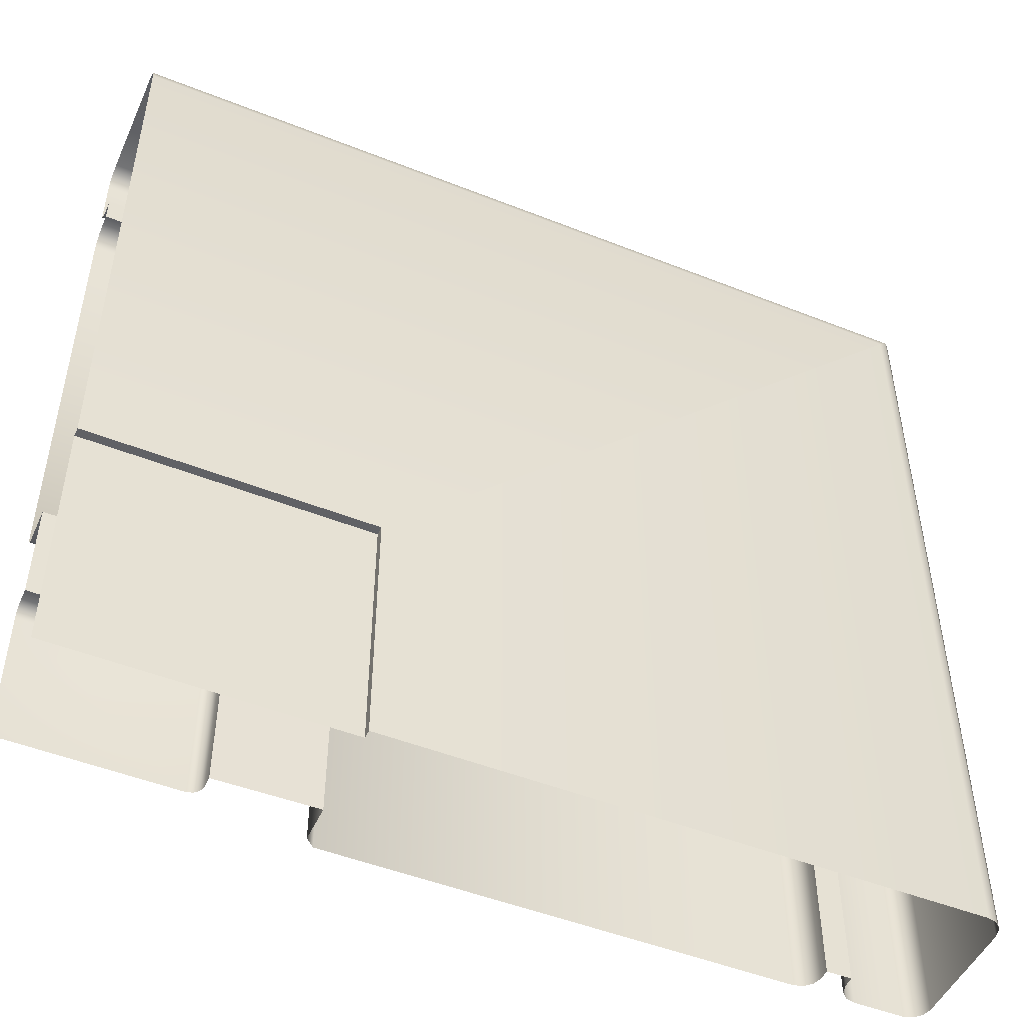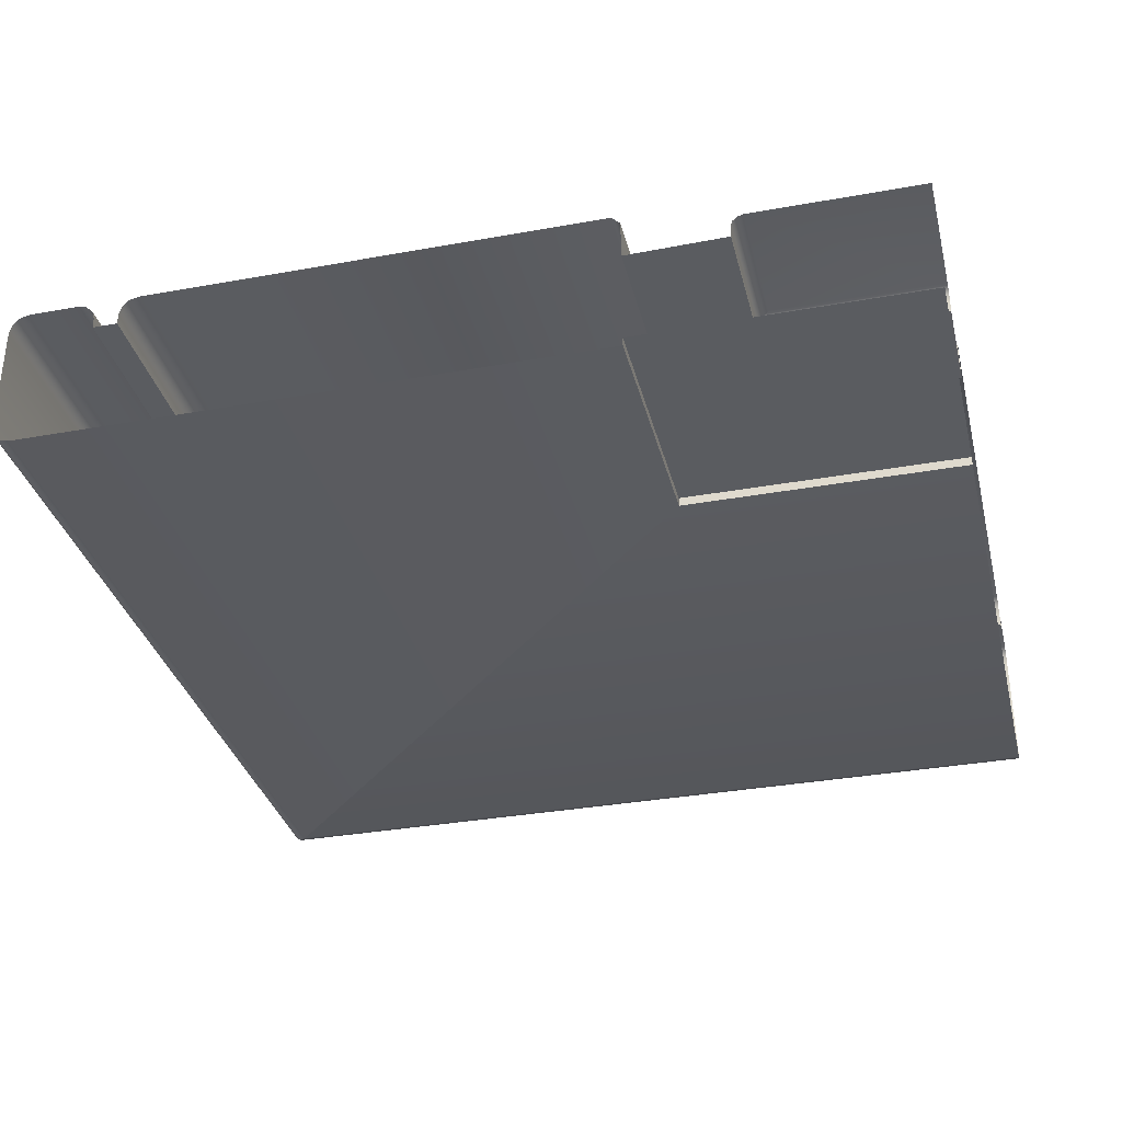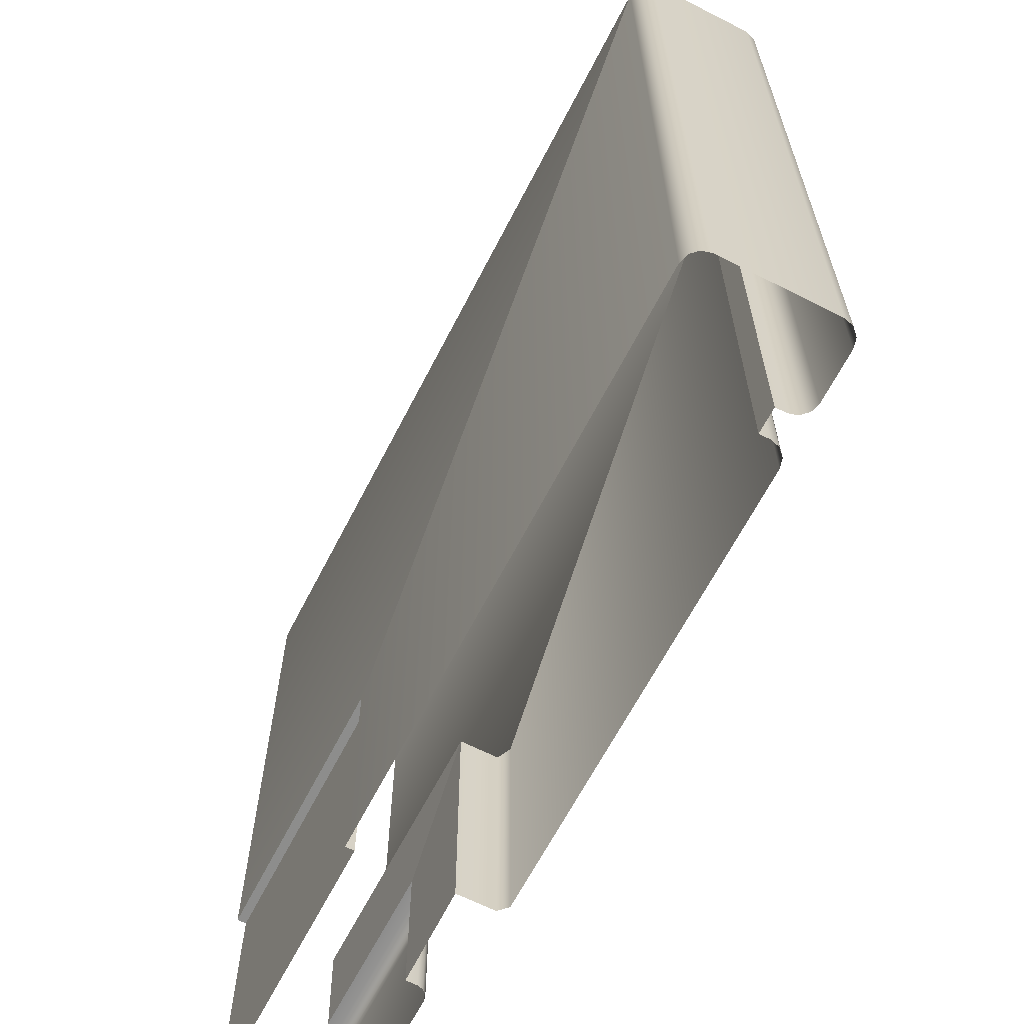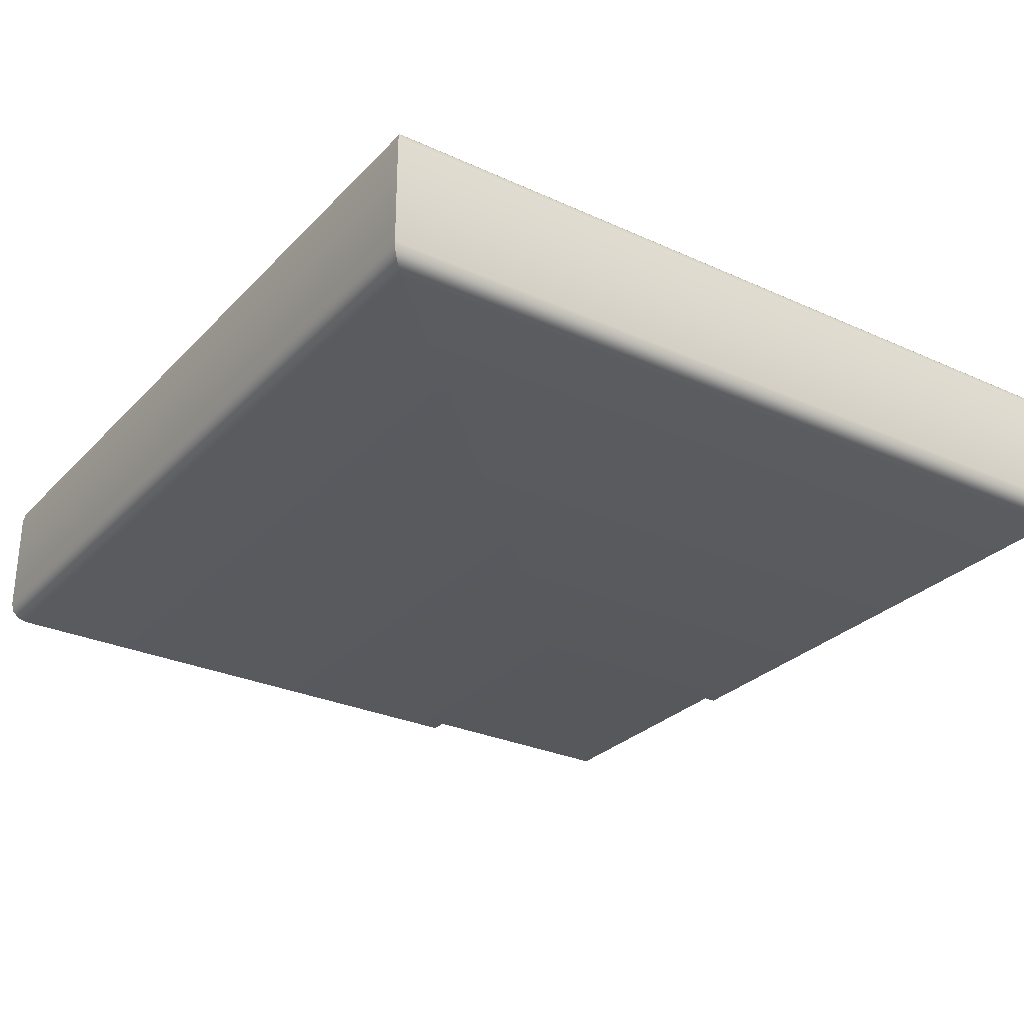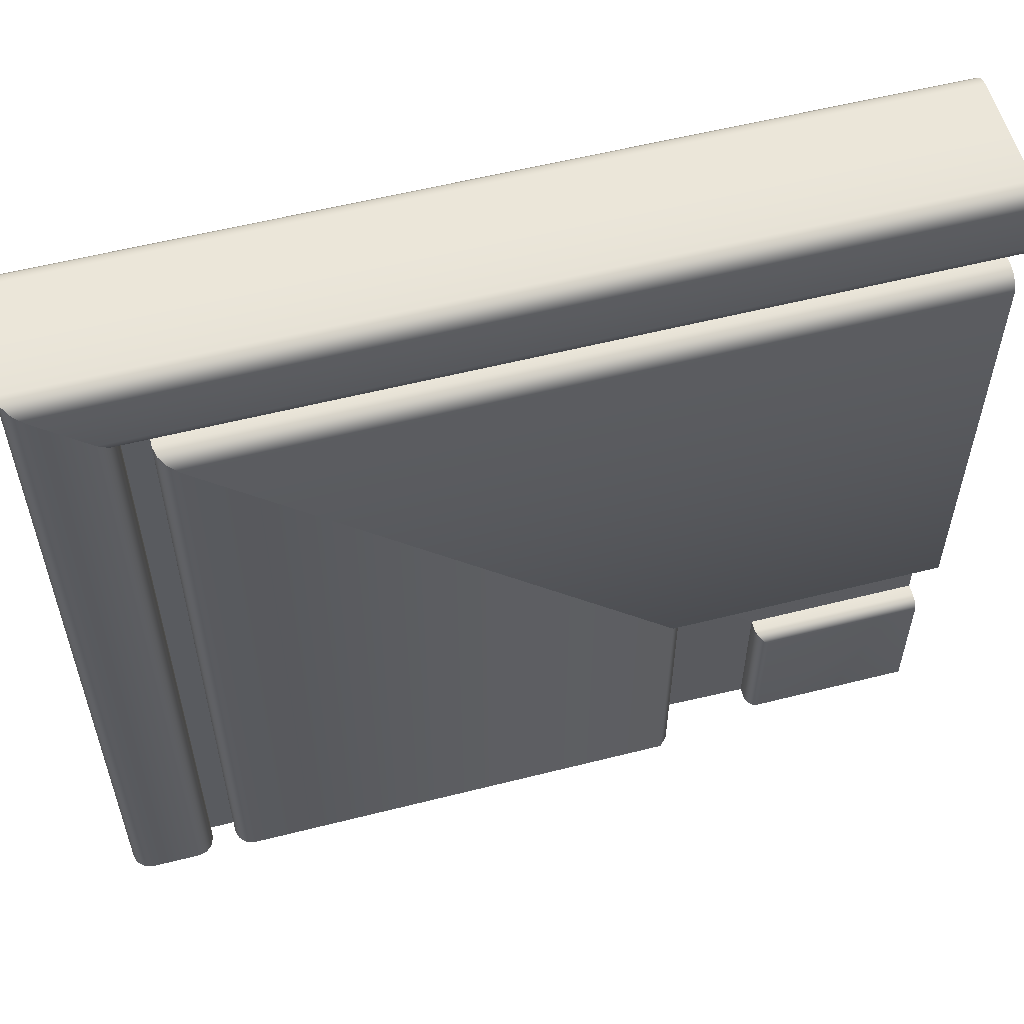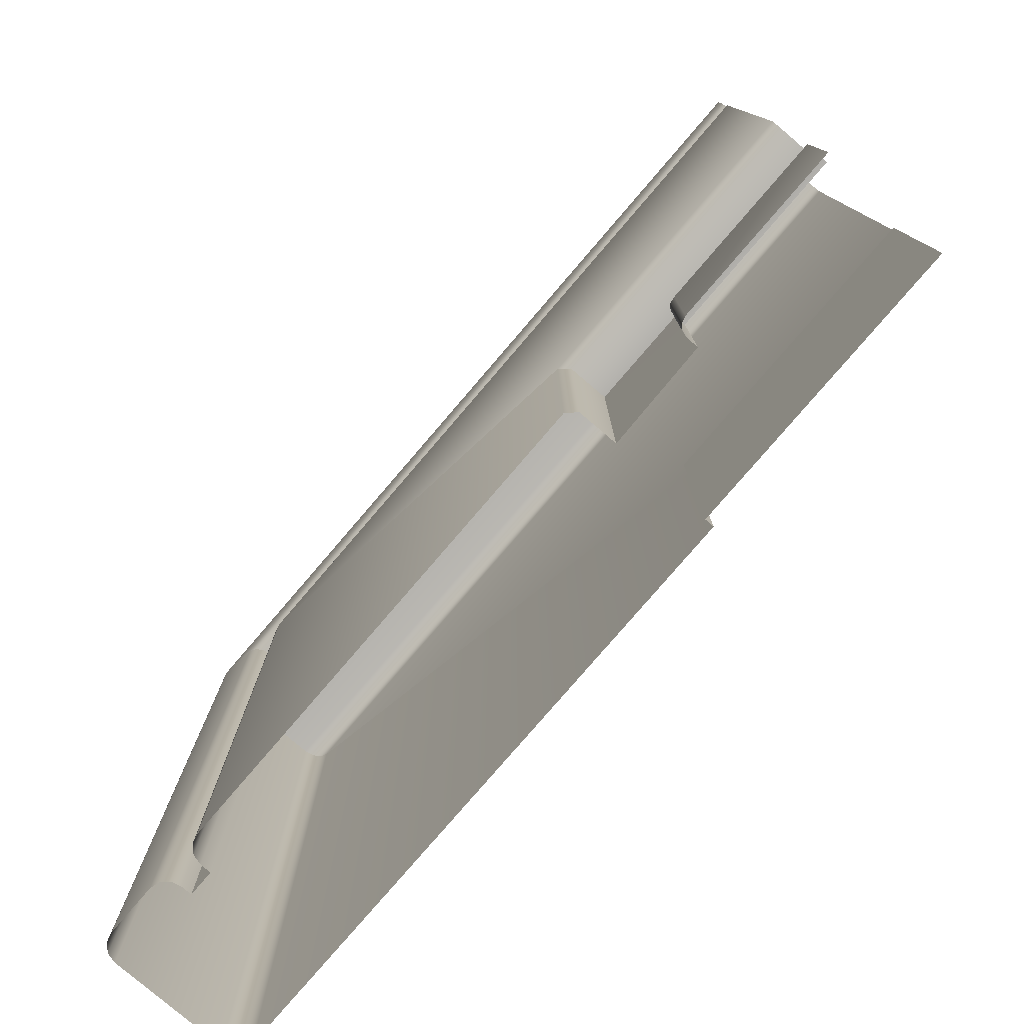
<metadata>
{"format":"obj","ext":"obj","renderer":"f3d","projection":"perspective","resolution":1024,"background":"white","views":[{"elev":-49.1,"azim":156.2,"up":"+Y"},{"elev":-33.8,"azim":13.8,"up":"+Z"},{"elev":-64.4,"azim":-117.1,"up":"+Y"},{"elev":-28.8,"azim":-124.2,"up":"+Z"},{"elev":56.9,"azim":-14.8,"up":"+Y"},{"elev":-78.8,"azim":49.4,"up":"+Y"}]}
</metadata>
<code>
o RT_21_TL1/RT_21_TL/mesh33/mesh33-geometry#mesh33-geometry
v 0.01915 0.5866 0.4403
v 0.01791 0.4553 0.439
v 0.01915 0.4553 0.4403
v 0.01791 0.5879 0.439
v 0.02084 0.5849 0.4407
v 0.156 0.5879 0.439
v 0.01745 0.4553 0.4373
v 0.02084 0.4553 0.4407
v 0.156 0.5866 0.4403
v 0.156 0.5883 0.4373
v 0.01745 0.5883 0.4373
v 0.1038 0.502 0.4407
v 0.156 0.5849 0.4407
v 0.01745 0.4553 0.4354
v 0.1038 0.4553 0.4407
v 0.01745 0.5883 0.4354
v 0.1054 0.4553 0.4391
v 0.156 0.502 0.4407
v 0.156 0.5883 0.4354
v 0.01294 0.4553 0.4354
v 0.1054 0.5004 0.4391
v 0.156 0.5928 0.4354
v 0.01294 0.5928 0.4354
v 0.1054 0.4553 0.4321
v 0.156 0.5004 0.4391
v 0.01294 0.5928 0.4373
v 0.1054 0.5004 0.4321
v 0.156 0.5004 0.4321
v 0.01294 0.4553 0.4373
v 0.1235 0.4823 0.4324
v 0.156 0.5928 0.4373
v 0.01249 0.5933 0.439
v 0.1235 0.4553 0.4324
v 0.156 0.5933 0.439
v 0.01249 0.4553 0.439
v 0.1235 0.4823 0.4345
v 0.156 0.4823 0.4324
v 0.01125 0.5945 0.4403
v 0.156 0.5945 0.4403
v 0.1235 0.4553 0.4345
v 0.156 0.4823 0.4345
v 0.01125 0.4553 0.4403
v 0.1238 0.482 0.4356
v 0.009559 0.4553 0.4407
v 0.156 0.5962 0.4407
v 0.1238 0.4553 0.4356
v 0.156 0.482 0.4356
v 0.009559 0.5962 0.4407
v 0.1246 0.4812 0.4364
v 0.00053 0.4553 0.4407
v 0.156 0.6053 0.4407
v 0.1246 0.4553 0.4364
v 0.156 0.4812 0.4364
v 0.00053 0.6053 0.4407
v 0.1257 0.4801 0.4367
v -0.001163 0.4553 0.4403
v 0.156 0.607 0.4403
v 0.1257 0.4553 0.4367
v 0.156 0.4801 0.4367
v -0.001163 0.607 0.4403
v -0.002402 0.4553 0.439
v 0.156 0.6082 0.439
v 0.156 0.4553 0.4367
v -0.002402 0.6082 0.439
v -0.002855 0.4553 0.4373
v 0.156 0.6086 0.4373
v -0.002855 0.6086 0.4373
v -0.002855 0.4553 0.4168
v -0.002855 0.6086 0.4168
v 0.156 0.6086 0.4168
v -0.002402 0.4553 0.4151
v -0.002402 0.6082 0.4151
v 0.156 0.6082 0.4151
v -0.001163 0.4553 0.4139
v -0.001163 0.607 0.4139
v 0.156 0.607 0.4139
v 0.00053 0.4553 0.4134
v 0.156 0.6053 0.4134
v 0.00053 0.6053 0.4134
v 0.1054 0.4553 0.4134
v 0.156 0.5004 0.4134
v 0.1054 0.5004 0.4134
v 0.1054 0.5004 0.415
v 0.1054 0.4553 0.415
v 0.156 0.5004 0.415
v 0.156 0.4553 0.415
f 1 2 3
f 2 1 4
f 3 5 1
f 1 6 4
f 4 7 2
f 5 3 8
f 5 9 1
f 6 1 9
f 10 4 6
f 7 4 11
f 8 12 5
f 9 5 13
f 4 10 11
f 11 14 7
f 12 8 15
f 12 13 5
f 10 16 11
f 14 11 16
f 17 12 15
f 13 12 18
f 16 10 19
f 16 20 14
f 12 17 21
f 21 18 12
f 22 16 19
f 20 16 23
f 24 21 17
f 18 21 25
f 16 22 23
f 26 20 23
f 21 24 27
f 21 28 25
f 22 26 23
f 20 26 29
f 24 30 27
f 28 21 27
f 26 22 31
f 32 29 26
f 30 24 33
f 30 28 27
f 34 26 31
f 29 32 35
f 26 34 32
f 33 36 30
f 28 30 37
f 38 35 32
f 39 32 34
f 36 33 40
f 41 30 36
f 30 41 37
f 35 38 42
f 32 39 38
f 40 43 36
f 43 41 36
f 38 44 42
f 45 38 39
f 43 40 46
f 41 43 47
f 44 38 48
f 38 45 48
f 46 49 43
f 49 47 43
f 48 50 44
f 51 48 45
f 49 46 52
f 47 49 53
f 50 48 54
f 48 51 54
f 52 55 49
f 55 53 49
f 54 56 50
f 57 54 51
f 55 52 58
f 53 55 59
f 56 54 60
f 54 57 60
f 58 59 55
f 60 61 56
f 62 60 57
f 59 58 63
f 61 60 64
f 60 62 64
f 64 65 61
f 66 64 62
f 65 64 67
f 64 66 67
f 67 68 65
f 66 69 67
f 68 67 69
f 69 66 70
f 69 71 68
f 70 72 69
f 71 69 72
f 72 70 73
f 72 74 71
f 73 75 72
f 74 72 75
f 75 73 76
f 75 77 74
f 78 75 76
f 77 75 79
f 75 78 79
f 79 80 77
f 81 79 78
f 80 79 82
f 79 81 82
f 83 80 82
f 81 83 82
f 80 83 84
f 83 81 85
f 83 86 84
f 86 83 85
f 3 2 1
f 4 1 2
f 1 5 3
f 4 6 1
f 2 7 4
f 8 3 5
f 1 9 5
f 9 1 6
f 6 4 10
f 11 4 7
f 5 12 8
f 13 5 9
f 11 10 4
f 7 14 11
f 15 8 12
f 5 13 12
f 11 16 10
f 16 11 14
f 15 12 17
f 18 12 13
f 19 10 16
f 14 20 16
f 21 17 12
f 12 18 21
f 19 16 22
f 23 16 20
f 17 21 24
f 25 21 18
f 23 22 16
f 23 20 26
f 27 24 21
f 25 28 21
f 23 26 22
f 29 26 20
f 27 30 24
f 27 21 28
f 31 22 26
f 26 29 32
f 33 24 30
f 27 28 30
f 31 26 34
f 35 32 29
f 32 34 26
f 30 36 33
f 37 30 28
f 32 35 38
f 34 32 39
f 40 33 36
f 36 30 41
f 37 41 30
f 42 38 35
f 38 39 32
f 36 43 40
f 36 41 43
f 42 44 38
f 39 38 45
f 46 40 43
f 47 43 41
f 48 38 44
f 48 45 38
f 43 49 46
f 43 47 49
f 44 50 48
f 45 48 51
f 52 46 49
f 53 49 47
f 54 48 50
f 54 51 48
f 49 55 52
f 49 53 55
f 50 56 54
f 51 54 57
f 58 52 55
f 59 55 53
f 60 54 56
f 60 57 54
f 55 59 58
f 56 61 60
f 57 60 62
f 63 58 59
f 64 60 61
f 64 62 60
f 61 65 64
f 62 64 66
f 67 64 65
f 67 66 64
f 65 68 67
f 67 69 66
f 69 67 68
f 70 66 69
f 68 71 69
f 69 72 70
f 72 69 71
f 73 70 72
f 71 74 72
f 72 75 73
f 75 72 74
f 76 73 75
f 74 77 75
f 76 75 78
f 79 75 77
f 79 78 75
f 77 80 79
f 78 79 81
f 82 79 80
f 82 81 79
f 82 80 83
f 82 83 81
f 84 83 80
f 85 81 83
f 84 86 83
f 85 83 86

</code>
